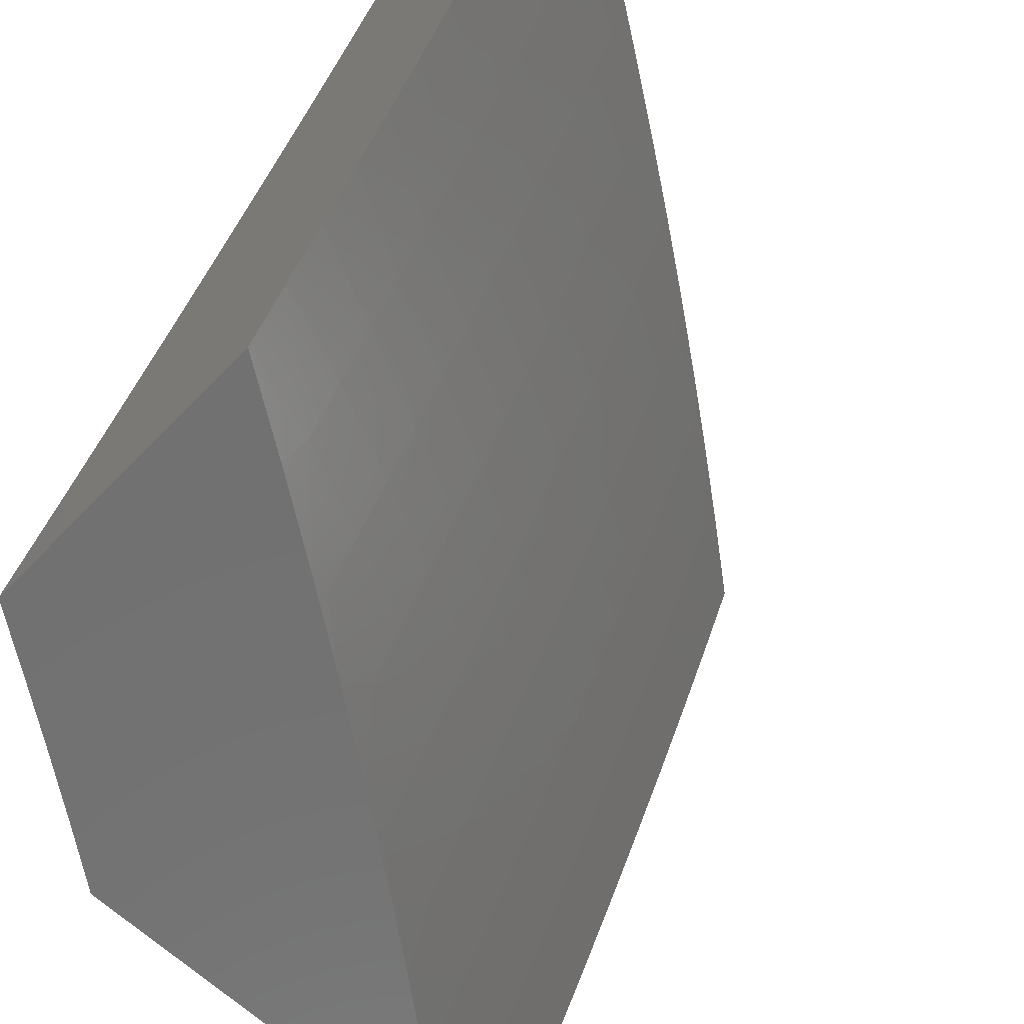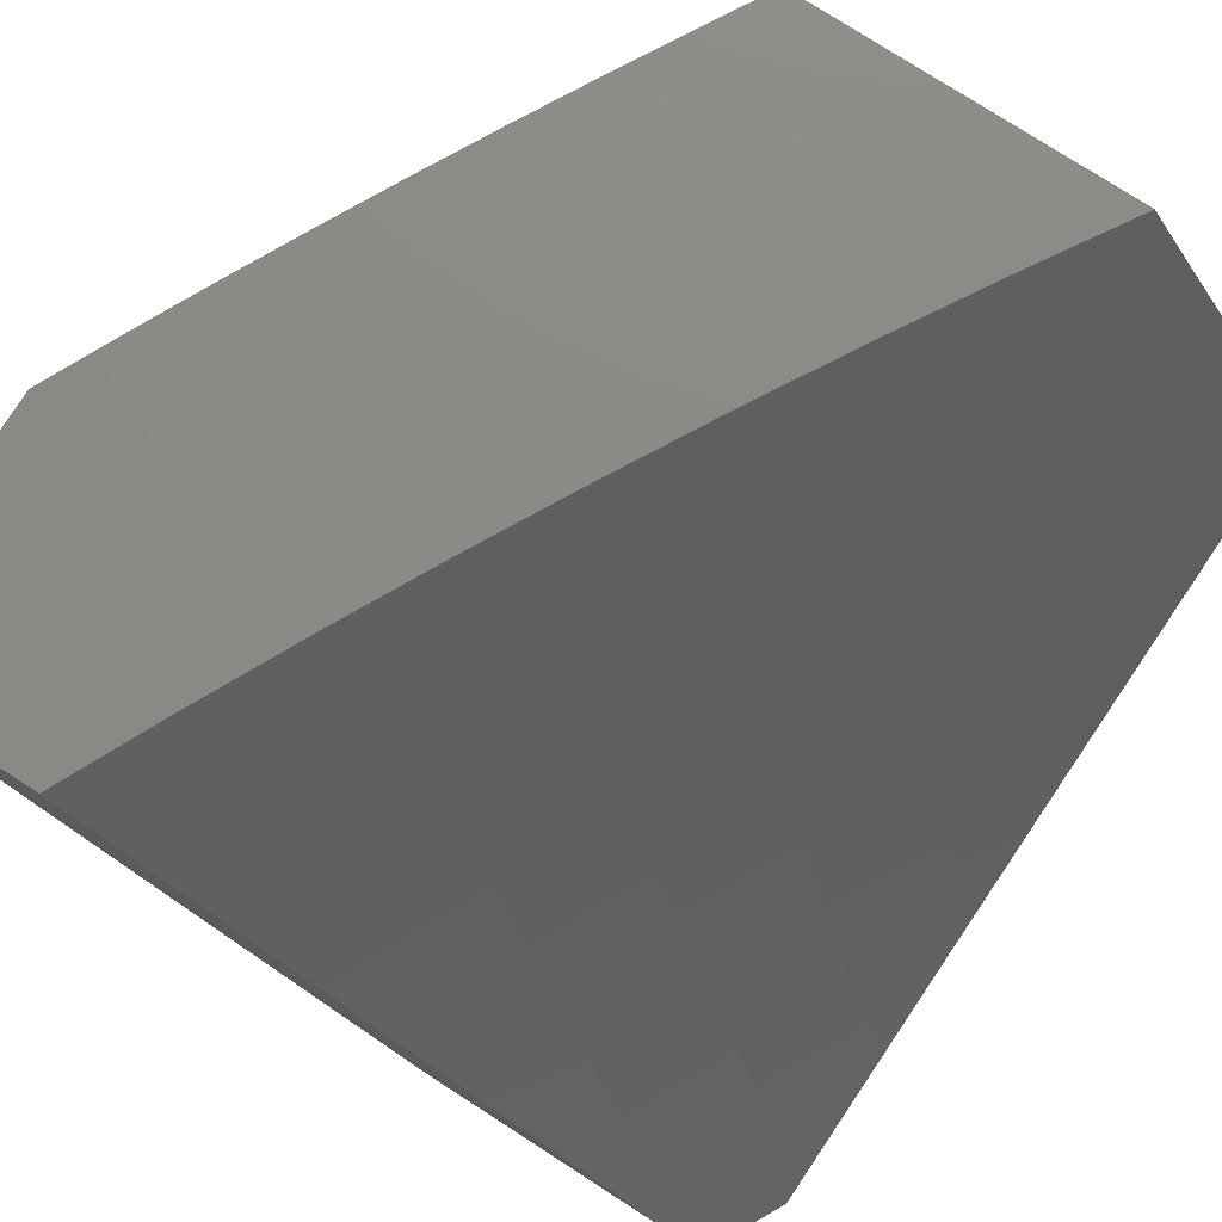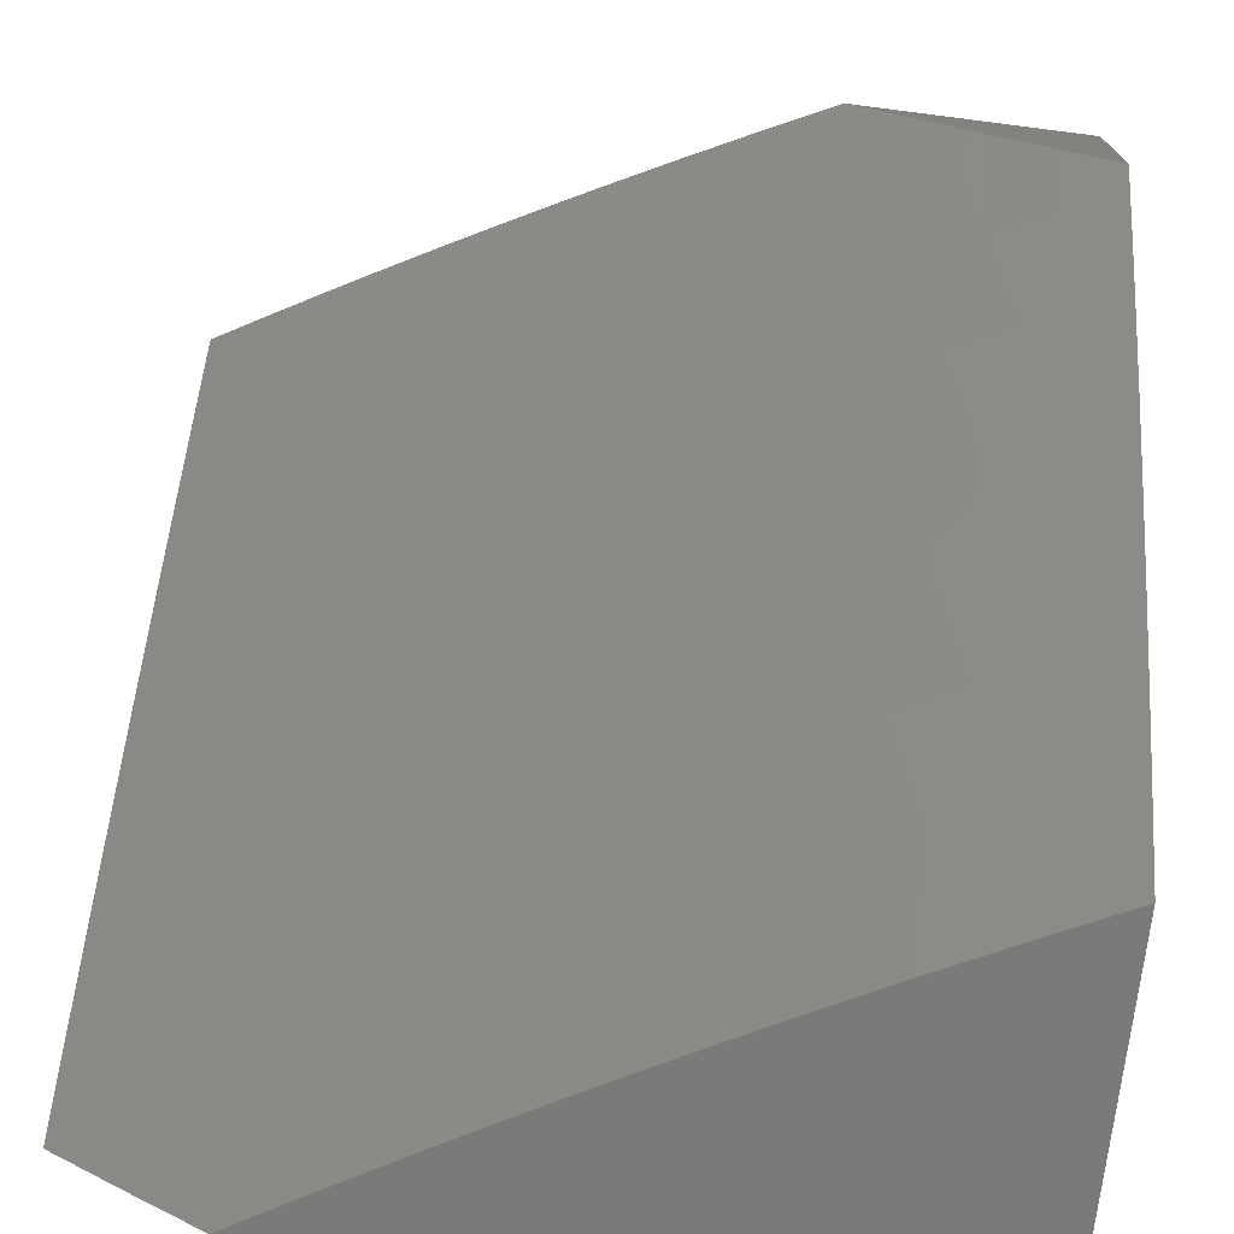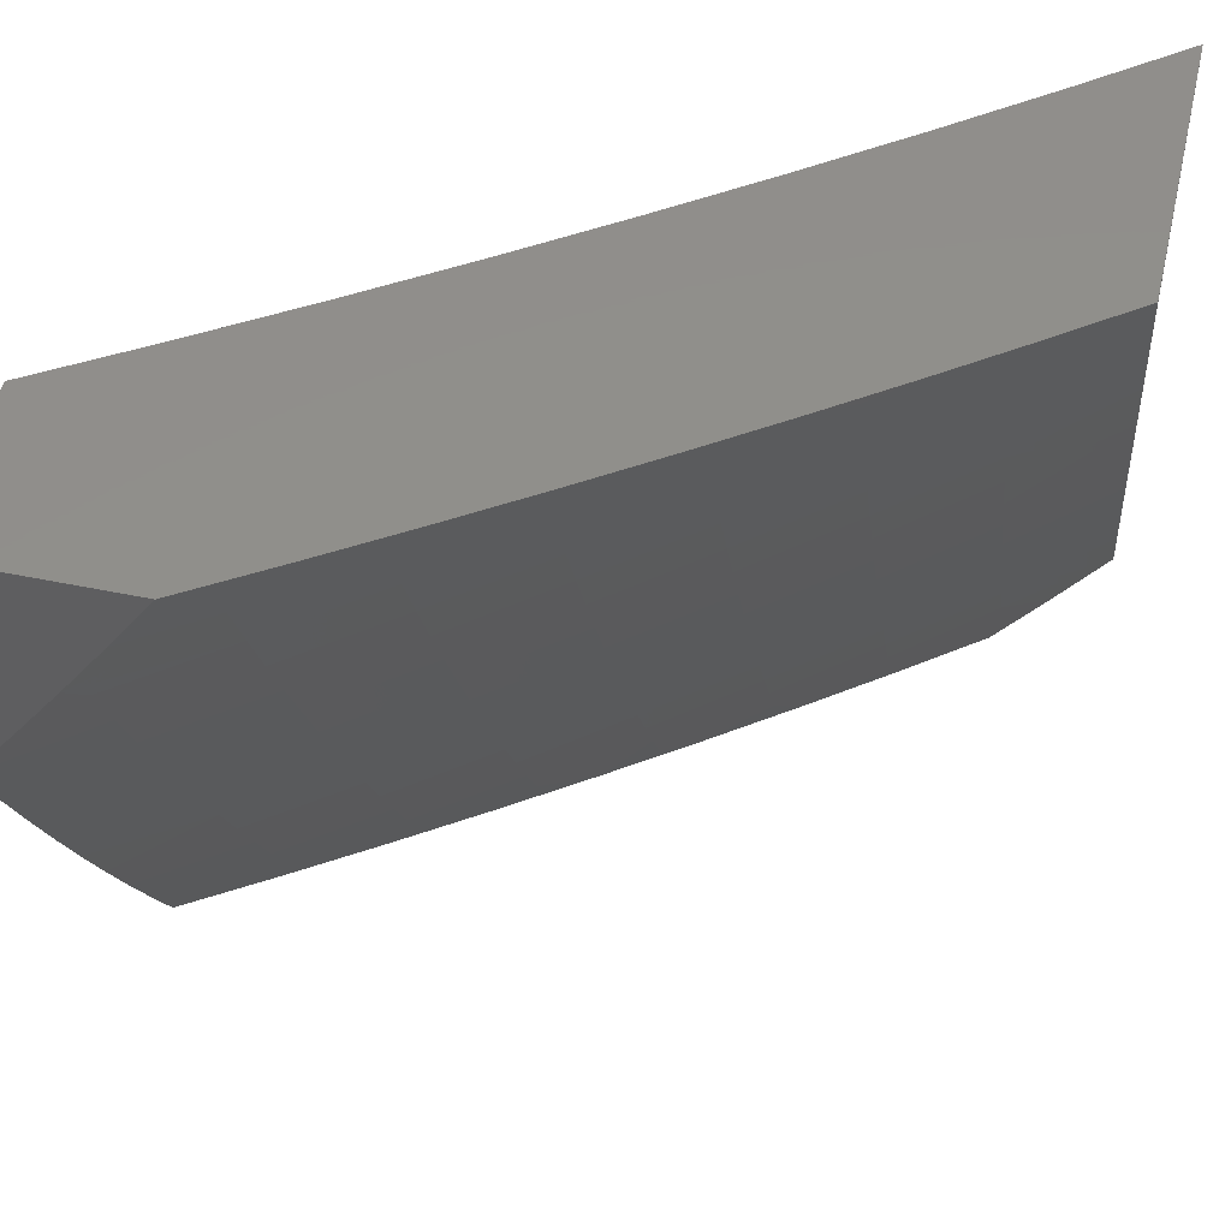
<metadata>
{"format":"stl","ext":"stl","renderer":"f3d","projection":"perspective","resolution":1024,"background":"white","views":[{"elev":-63.2,"azim":46.1,"up":"+Y"},{"elev":78.2,"azim":-147.3,"up":"+Z"},{"elev":-73.5,"azim":82.7,"up":"+Z"},{"elev":48.6,"azim":103.1,"up":"+Y"}]}
</metadata>
<code>
# stl→obj: 271 verts, 538 faces
v 8.15 -4 -6.88
v 8.053 -4 -7
v 8.077 -4.002 -6.97
v 8 -4.101 -7
v 8.009 -4.132 -6.97
v 8 -4.219 -6.922
v 8.028 -4.142 -6.939
v 8.047 -4.152 -6.909
v 8.097 -4.011 -6.939
v 8.116 -4.021 -6.909
v 8.136 -4.03 -6.878
v 8.155 -4.04 -6.848
v 8.086 -4.171 -6.848
v 8.105 -4.181 -6.817
v 8.033 -4.312 -6.817
v 8.051 -4.322 -6.787
v 8 -4.45 -6.759
v 8.07 -4.332 -6.756
v 8.014 -4.473 -6.725
v 8.089 -4.342 -6.725
v 8.032 -4.483 -6.694
v 8.107 -4.352 -6.694
v 8.05 -4.493 -6.663
v 8.126 -4.362 -6.663
v 8.068 -4.503 -6.632
v 8.144 -4.372 -6.632
v 8.087 -4.513 -6.601
v 8.162 -4.381 -6.601
v 8.105 -4.523 -6.57
v 8.18 -4.391 -6.57
v 8.122 -4.533 -6.539
v 8.198 -4.401 -6.539
v 8.14 -4.543 -6.507
v 8.216 -4.41 -6.507
v 8.158 -4.553 -6.476
v 8.234 -4.42 -6.476
v 8.175 -4.563 -6.445
v 8.252 -4.43 -6.445
v 8.21 -4.583 -6.382
v 8.287 -4.449 -6.382
v 8.245 -4.602 -6.319
v 8.322 -4.467 -6.319
v 8.279 -4.621 -6.255
v 8.357 -4.486 -6.255
v 8.313 -4.64 -6.192
v 8.391 -4.504 -6.192
v 8.346 -4.658 -6.128
v 8.424 -4.522 -6.128
v 8.38 -4.677 -6.064
v 8.458 -4.54 -6.064
v 8.448 -4.633 -6
v 8.518 -4.508 -6
v 8 -4.335 -6.842
v 8.014 -4.302 -6.848
v 8.066 -4.161 -6.878
v 8 -4.563 -6.675
v 8 -4.675 -6.588
v 8.009 -4.644 -6.601
v 8.026 -4.655 -6.57
v 8 -4.785 -6.5
v 8.044 -4.665 -6.539
v 8.062 -4.675 -6.507
v 8 -4.893 -6.41
v 8.015 -4.827 -6.445
v 8.079 -4.685 -6.476
v 8.05 -4.848 -6.382
v 8 -5 -6.317
v 8.084 -4.868 -6.319
v 8.058 -5 -6.239
v 8.117 -4.888 -6.255
v 8.15 -4.908 -6.192
v 8.199 -4.755 -6.255
v 8.233 -4.775 -6.192
v 8.115 -5 -6.16
v 8.183 -4.928 -6.128
v 8.266 -4.794 -6.128
v 8.171 -5 -6.08
v 8.216 -4.947 -6.064
v 8.299 -4.813 -6.064
v 8.227 -5 -6
v 8.302 -4.879 -6
v 8.376 -4.756 -6
v 8.534 -4.402 -6.064
v 8.587 -4.383 -6
v 8.607 -4.264 -6.064
v 8.653 -4.256 -6
v 8.678 -4.125 -6.064
v 8.718 -4.129 -6
v 8.78 -4 -6
v 8.695 -4 -6.129
v 8.643 -4.108 -6.128
v 8.573 -4.247 -6.128
v 8.5 -4.385 -6.128
v 8.609 -4.092 -6.192
v 8.609 -4 -6.258
v 8.574 -4.075 -6.255
v 8.538 -4.058 -6.319
v 8.504 -4.213 -6.255
v 8.469 -4.195 -6.319
v 8.431 -4.35 -6.255
v 8.397 -4.332 -6.319
v 8.521 -4 -6.385
v 8.502 -4.041 -6.382
v 8.433 -4.178 -6.382
v 8.361 -4.314 -6.382
v 8.466 -4.024 -6.445
v 8.431 -4 -6.51
v 8.448 -4.015 -6.476
v 8.43 -4.007 -6.507
v 8.379 -4.151 -6.476
v 8.361 -4.142 -6.507
v 8.308 -4.286 -6.476
v 8.29 -4.277 -6.507
v 8.339 -4 -6.635
v 8.343 -4.133 -6.539
v 8.246 -4 -6.758
v 8.269 -4.096 -6.663
v 8.287 -4.106 -6.632
v 8.306 -4.115 -6.601
v 8.235 -4.249 -6.601
v 8.254 -4.258 -6.57
v 8.174 -4.05 -6.817
v 8.193 -4.059 -6.787
v 8.212 -4.068 -6.756
v 8.142 -4.201 -6.756
v 8.161 -4.21 -6.725
v 8.124 -4.191 -6.787
v 8.18 -4.22 -6.694
v 8.231 -4.078 -6.725
v 8.25 -4.087 -6.694
v 8.198 -4.229 -6.663
v 8.217 -4.239 -6.632
v 8.272 -4.267 -6.539
v 8.324 -4.124 -6.57
v 8.326 -4.295 -6.445
v 8.397 -4.16 -6.445
v 8.466 -4.368 -6.192
v 8.539 -4.23 -6.192
v 8.097 -4.696 -6.445
v 8.131 -4.716 -6.382
v 8.165 -4.735 -6.319
v 8.06 -4.721 -7
v 8.122 -4.782 -6.878
v 8 -4.821 -7
v 8.08 -4.853 -6.878
v 8 -4.911 -6.933
v 8.037 -4.924 -6.878
v 8 -5 -6.865
v 8.084 -5 -6.761
v 8.108 -4.968 -6.755
v 8.166 -5 -6.655
v 8.151 -4.896 -6.755
v 8.221 -4.938 -6.632
v 8.265 -4.865 -6.632
v 8.334 -4.906 -6.507
v 8.377 -4.832 -6.507
v 8.445 -4.871 -6.381
v 8.487 -4.797 -6.381
v 8.554 -4.835 -6.255
v 8.596 -4.759 -6.255
v 8.662 -4.795 -6.128
v 8.704 -4.719 -6.128
v 8.728 -4.828 -6
v 8.776 -4.741 -6
v 8.745 -4.643 -6.128
v 8.822 -4.654 -6
v 8.785 -4.566 -6.128
v 8.868 -4.566 -6
v 8.825 -4.489 -6.128
v 8.913 -4.478 -6
v 8.864 -4.411 -6.128
v 8.957 -4.389 -6
v 8.902 -4.334 -6.128
v 9 -4.3 -6
v 8.94 -4.256 -6.128
v 9 -4.226 -6.056
v 8.976 -4.178 -6.128
v 9 -4.151 -6.11
v 8.908 -4.146 -6.255
v 8.944 -4.068 -6.255
v 8.838 -4.114 -6.381
v 8.874 -4.037 -6.381
v 8.767 -4.08 -6.507
v 8.802 -4.004 -6.507
v 8.798 -4 -6.516
v 8.867 -4 -6.417
v 8.164 -4.71 -6.878
v 8.118 -4.62 -7
v 8.205 -4.638 -6.878
v 8.175 -4.518 -7
v 8.246 -4.565 -6.878
v 8.286 -4.492 -6.878
v 8.359 -4.532 -6.755
v 8.398 -4.459 -6.755
v 8.471 -4.497 -6.632
v 8.51 -4.422 -6.632
v 8.581 -4.459 -6.507
v 8.62 -4.384 -6.507
v 8.69 -4.42 -6.381
v 8.728 -4.343 -6.381
v 8.797 -4.378 -6.255
v 8.835 -4.301 -6.255
v 8.23 -4.416 -7
v 8.325 -4.419 -6.878
v 8.437 -4.385 -6.755
v 8.548 -4.348 -6.632
v 8.658 -4.308 -6.507
v 8.765 -4.267 -6.381
v 8.872 -4.223 -6.255
v 8.285 -4.313 -7
v 8.363 -4.346 -6.878
v 8.475 -4.311 -6.755
v 8.586 -4.273 -6.632
v 8.695 -4.233 -6.507
v 8.802 -4.19 -6.381
v 8.401 -4.273 -6.878
v 8.338 -4.209 -7
v 8.438 -4.199 -6.878
v 8.39 -4.105 -7
v 8.474 -4.125 -6.878
v 8.441 -4 -7
v 8.51 -4.051 -6.878
v 8.514 -4 -6.905
v 8.587 -4 -6.809
v 8.658 -4 -6.712
v 8.621 -4.012 -6.755
v 8.585 -4.087 -6.755
v 8.695 -4.047 -6.632
v 8.729 -4 -6.614
v 8.934 -4 -6.317
v 9 -4 -6.216
v 9 -4.076 -6.164
v 8.619 -4.872 -6.128
v 8.68 -4.914 -6
v 8.576 -4.947 -6.128
v 8.631 -5 -6
v 8.557 -5 -6.112
v 8.481 -5 -6.222
v 8.511 -4.91 -6.255
v 8.467 -4.985 -6.255
v 8.404 -5 -6.332
v 8.401 -4.946 -6.381
v 8.326 -5 -6.441
v 8.29 -4.979 -6.507
v 8.247 -5 -6.548
v 8.194 -4.824 -6.755
v 8.236 -4.751 -6.755
v 8.278 -4.679 -6.755
v 8.319 -4.605 -6.755
v 8.307 -4.792 -6.632
v 8.349 -4.719 -6.632
v 8.39 -4.645 -6.632
v 8.431 -4.571 -6.632
v 8.419 -4.758 -6.507
v 8.529 -4.722 -6.381
v 8.638 -4.683 -6.255
v 8.46 -4.684 -6.507
v 8.501 -4.609 -6.507
v 8.541 -4.534 -6.507
v 8.57 -4.647 -6.381
v 8.679 -4.607 -6.255
v 8.611 -4.571 -6.381
v 8.65 -4.496 -6.381
v 8.719 -4.531 -6.255
v 8.758 -4.454 -6.255
v 8.513 -4.236 -6.755
v 8.623 -4.198 -6.632
v 8.731 -4.157 -6.507
v 8.549 -4.162 -6.755
v 8.659 -4.122 -6.632
v 9 -4 -6
f 1 2 3
f 3 2 4
f 3 4 5
f 5 4 6
f 5 6 7
f 7 6 8
f 7 8 9
f 9 8 10
f 9 10 1
f 1 10 11
f 1 11 12
f 12 11 13
f 12 13 14
f 14 13 15
f 14 15 16
f 16 15 17
f 16 17 18
f 18 17 19
f 18 19 20
f 20 19 21
f 20 21 22
f 22 21 23
f 22 23 24
f 24 23 25
f 24 25 26
f 26 25 27
f 26 27 28
f 28 27 29
f 28 29 30
f 30 29 31
f 30 31 32
f 32 31 33
f 32 33 34
f 34 33 35
f 34 35 36
f 36 35 37
f 36 37 38
f 38 37 39
f 38 39 40
f 40 39 41
f 40 41 42
f 42 41 43
f 42 43 44
f 44 43 45
f 44 45 46
f 46 45 47
f 46 47 48
f 48 47 49
f 48 49 50
f 50 49 51
f 50 51 52
f 53 54 6
f 6 54 55
f 6 55 8
f 8 55 10
f 54 53 15
f 15 53 17
f 17 56 19
f 19 56 21
f 57 58 56
f 56 58 25
f 56 25 23
f 58 57 59
f 59 57 60
f 59 60 61
f 61 60 62
f 61 62 31
f 31 62 33
f 63 64 60
f 60 64 65
f 60 65 62
f 62 65 33
f 64 63 66
f 66 63 67
f 66 67 68
f 68 67 69
f 68 69 70
f 70 69 71
f 70 71 72
f 72 71 73
f 72 73 43
f 43 73 45
f 69 74 71
f 71 74 75
f 71 75 73
f 73 75 76
f 73 76 45
f 45 76 47
f 74 77 75
f 75 77 78
f 75 78 76
f 76 78 79
f 76 79 47
f 47 79 49
f 77 80 78
f 78 80 81
f 78 81 79
f 79 81 82
f 79 82 49
f 49 82 51
f 50 52 83
f 83 52 84
f 83 84 85
f 85 84 86
f 85 86 87
f 87 86 88
f 87 88 89
f 89 90 87
f 87 90 91
f 87 91 85
f 85 91 92
f 85 92 83
f 83 92 93
f 83 93 50
f 50 93 48
f 91 90 94
f 94 90 95
f 94 95 96
f 96 95 97
f 96 97 98
f 98 97 99
f 98 99 100
f 100 99 101
f 100 101 44
f 44 101 42
f 95 102 97
f 97 102 103
f 97 103 99
f 99 103 104
f 99 104 101
f 101 104 105
f 101 105 42
f 42 105 40
f 103 102 106
f 106 102 107
f 106 107 108
f 108 107 109
f 108 109 110
f 110 109 111
f 110 111 112
f 112 111 113
f 112 113 36
f 36 113 34
f 107 114 109
f 109 114 115
f 109 115 111
f 111 115 113
f 116 117 114
f 114 117 118
f 114 118 119
f 119 118 120
f 119 120 121
f 121 120 30
f 121 30 32
f 1 122 116
f 116 122 123
f 116 123 124
f 124 123 125
f 124 125 126
f 126 125 20
f 126 20 22
f 9 1 3
f 9 3 7
f 7 3 5
f 11 10 55
f 11 55 13
f 13 55 54
f 13 54 15
f 123 122 127
f 127 122 14
f 127 14 16
f 123 127 125
f 125 127 18
f 125 18 20
f 18 127 16
f 126 128 129
f 129 128 130
f 129 130 116
f 116 130 117
f 117 130 131
f 131 130 128
f 131 128 24
f 24 128 22
f 128 126 22
f 118 117 132
f 132 117 131
f 132 131 26
f 26 131 24
f 118 132 120
f 120 132 28
f 120 28 30
f 28 132 26
f 121 133 134
f 134 133 115
f 134 115 114
f 34 113 133
f 133 113 115
f 34 133 32
f 32 133 121
f 112 135 110
f 110 135 136
f 110 136 108
f 108 136 106
f 135 105 136
f 136 105 104
f 136 104 106
f 106 104 103
f 36 38 112
f 112 38 135
f 38 40 135
f 135 40 105
f 100 137 98
f 98 137 138
f 98 138 96
f 96 138 94
f 137 93 138
f 138 93 92
f 138 92 94
f 94 92 91
f 44 46 100
f 100 46 137
f 46 48 137
f 137 48 93
f 114 119 134
f 134 119 121
f 116 124 129
f 129 124 126
f 1 12 122
f 122 12 14
f 56 23 21
f 25 58 27
f 27 58 59
f 27 59 29
f 29 59 61
f 29 61 31
f 33 65 35
f 35 65 139
f 35 139 37
f 37 139 140
f 37 140 39
f 39 140 141
f 39 141 41
f 41 141 72
f 41 72 43
f 65 64 139
f 139 64 66
f 139 66 140
f 140 66 68
f 140 68 141
f 141 68 70
f 141 70 72
f 142 143 144
f 144 143 145
f 144 145 146
f 146 145 147
f 146 147 148
f 148 147 149
f 149 147 150
f 149 150 151
f 151 150 152
f 151 152 153
f 153 152 154
f 153 154 155
f 155 154 156
f 155 156 157
f 157 156 158
f 157 158 159
f 159 158 160
f 159 160 161
f 161 160 162
f 161 162 163
f 163 162 164
f 164 162 165
f 164 165 166
f 166 165 167
f 166 167 168
f 168 167 169
f 168 169 170
f 170 169 171
f 170 171 172
f 172 171 173
f 172 173 174
f 174 173 175
f 174 175 176
f 176 175 177
f 176 177 178
f 178 177 179
f 178 179 180
f 180 179 181
f 180 181 182
f 182 181 183
f 182 183 184
f 184 183 185
f 184 185 186
f 143 142 187
f 187 142 188
f 187 188 189
f 189 188 190
f 189 190 191
f 191 190 192
f 191 192 193
f 193 192 194
f 193 194 195
f 195 194 196
f 195 196 197
f 197 196 198
f 197 198 199
f 199 198 200
f 199 200 201
f 201 200 202
f 201 202 173
f 173 202 175
f 190 203 192
f 192 203 204
f 192 204 194
f 194 204 205
f 194 205 196
f 196 205 206
f 196 206 198
f 198 206 207
f 198 207 200
f 200 207 208
f 200 208 202
f 202 208 209
f 202 209 175
f 175 209 177
f 203 210 204
f 204 210 211
f 204 211 205
f 205 211 212
f 205 212 206
f 206 212 213
f 206 213 207
f 207 213 214
f 207 214 208
f 208 214 215
f 208 215 209
f 209 215 179
f 209 179 177
f 211 210 216
f 216 210 217
f 216 217 218
f 218 217 219
f 218 219 220
f 220 219 221
f 220 221 222
f 222 221 223
f 222 223 224
f 225 226 224
f 224 226 227
f 224 227 222
f 222 227 220
f 226 225 228
f 228 225 229
f 228 229 183
f 183 229 185
f 184 186 182
f 182 186 230
f 182 230 180
f 180 230 231
f 180 231 232
f 232 178 180
f 161 163 233
f 233 163 234
f 233 234 235
f 235 234 236
f 235 236 237
f 237 238 235
f 235 238 239
f 235 239 233
f 233 239 159
f 233 159 161
f 239 238 240
f 240 238 241
f 240 241 242
f 242 241 243
f 242 243 155
f 155 243 244
f 155 244 153
f 153 244 245
f 153 245 151
f 243 245 244
f 150 147 152
f 152 147 145
f 152 145 246
f 246 145 143
f 246 143 247
f 247 143 187
f 247 187 248
f 248 187 189
f 248 189 249
f 249 189 191
f 249 191 193
f 154 152 246
f 154 246 250
f 250 246 247
f 250 247 251
f 251 247 248
f 251 248 252
f 252 248 249
f 252 249 253
f 253 249 193
f 253 193 195
f 154 250 156
f 156 250 254
f 156 254 158
f 158 254 255
f 158 255 160
f 160 255 256
f 160 256 162
f 162 256 165
f 254 250 251
f 242 155 157
f 240 242 239
f 239 242 157
f 239 157 159
f 254 251 257
f 257 251 252
f 257 252 258
f 258 252 253
f 258 253 259
f 259 253 195
f 259 195 197
f 258 260 257
f 257 260 255
f 257 255 254
f 255 260 256
f 256 260 261
f 256 261 165
f 165 261 167
f 260 258 262
f 262 258 259
f 262 259 263
f 263 259 197
f 263 197 199
f 260 262 261
f 261 262 264
f 261 264 167
f 167 264 169
f 264 262 263
f 264 263 265
f 265 263 199
f 265 199 201
f 218 266 216
f 216 266 212
f 216 212 211
f 212 266 213
f 213 266 267
f 213 267 214
f 214 267 268
f 214 268 215
f 215 268 181
f 215 181 179
f 266 218 269
f 269 218 220
f 269 220 227
f 201 171 265
f 265 171 169
f 265 169 264
f 171 201 173
f 266 269 267
f 267 269 270
f 267 270 268
f 268 270 183
f 268 183 181
f 270 269 227
f 228 183 270
f 226 228 227
f 227 228 270
f 174 176 271
f 271 176 178
f 271 178 232
f 232 231 271
f 77 241 80
f 80 241 238
f 80 238 237
f 241 77 243
f 243 77 74
f 243 74 69
f 243 69 245
f 245 69 67
f 245 67 151
f 151 67 149
f 149 67 148
f 237 236 80
f 67 63 148
f 148 63 60
f 148 60 57
f 57 56 148
f 148 56 146
f 146 56 144
f 144 56 17
f 144 17 53
f 53 6 144
f 144 6 4
f 2 203 4
f 4 203 190
f 4 190 188
f 221 219 2
f 2 219 217
f 2 217 210
f 210 203 2
f 188 142 4
f 4 142 144
f 271 89 174
f 174 89 88
f 174 88 172
f 172 88 86
f 172 86 170
f 170 86 168
f 168 86 84
f 168 84 166
f 166 84 52
f 166 52 164
f 164 52 163
f 163 52 51
f 163 51 234
f 234 51 82
f 234 82 236
f 236 82 81
f 236 81 80
f 2 1 221
f 221 1 116
f 221 116 223
f 223 116 114
f 223 114 224
f 224 114 107
f 224 107 225
f 225 107 229
f 229 107 102
f 229 102 185
f 185 102 95
f 185 95 186
f 186 95 90
f 186 90 230
f 230 90 231
f 231 90 89
f 231 89 271

</code>
